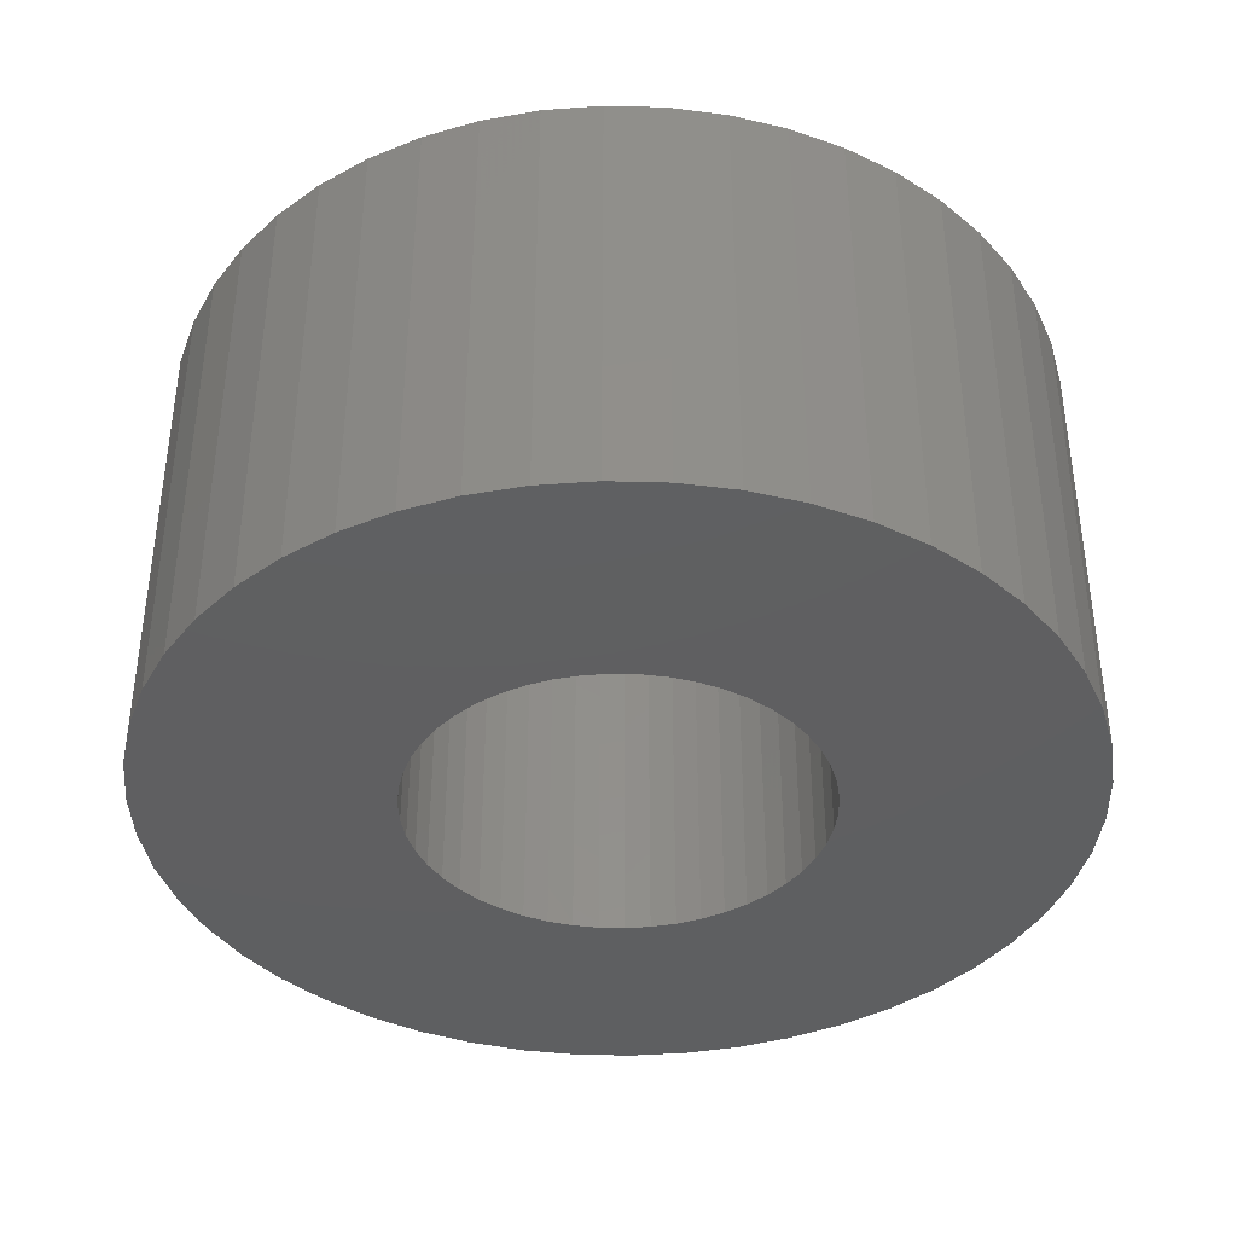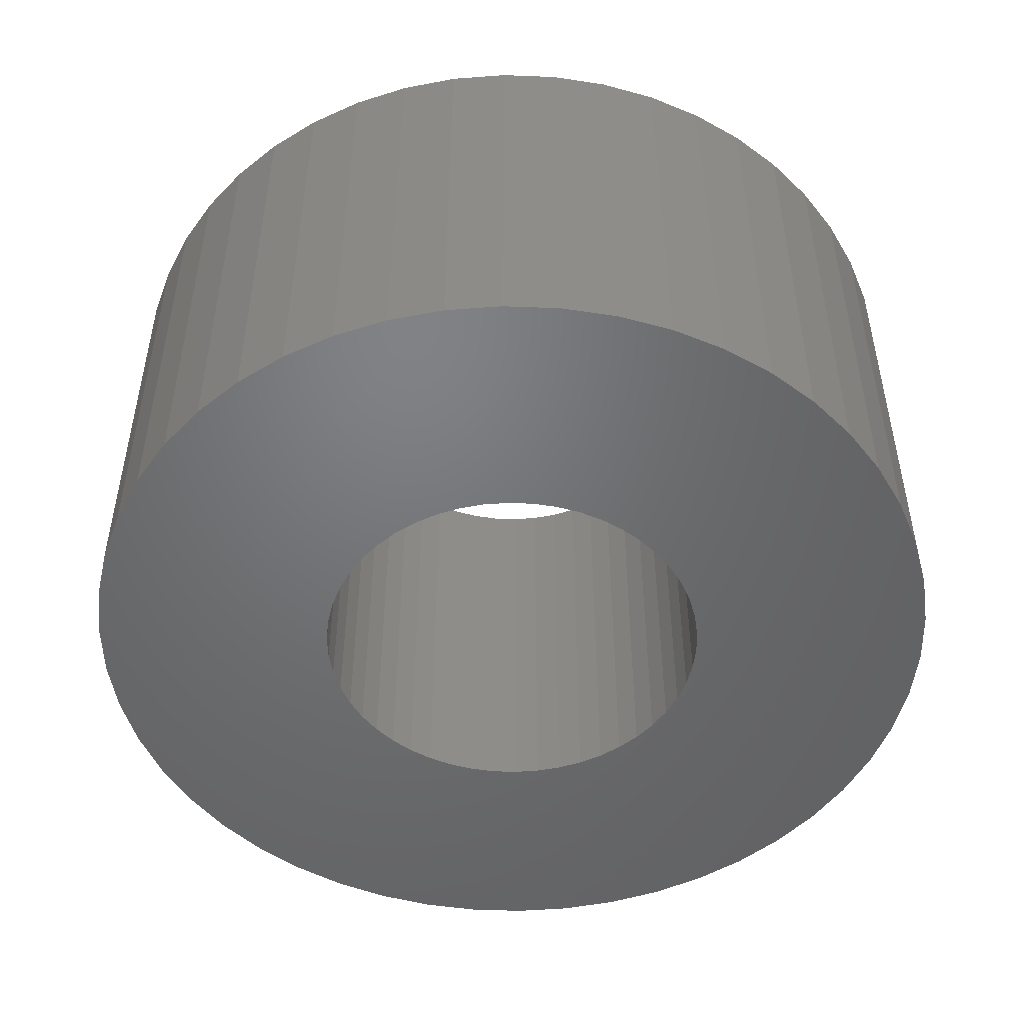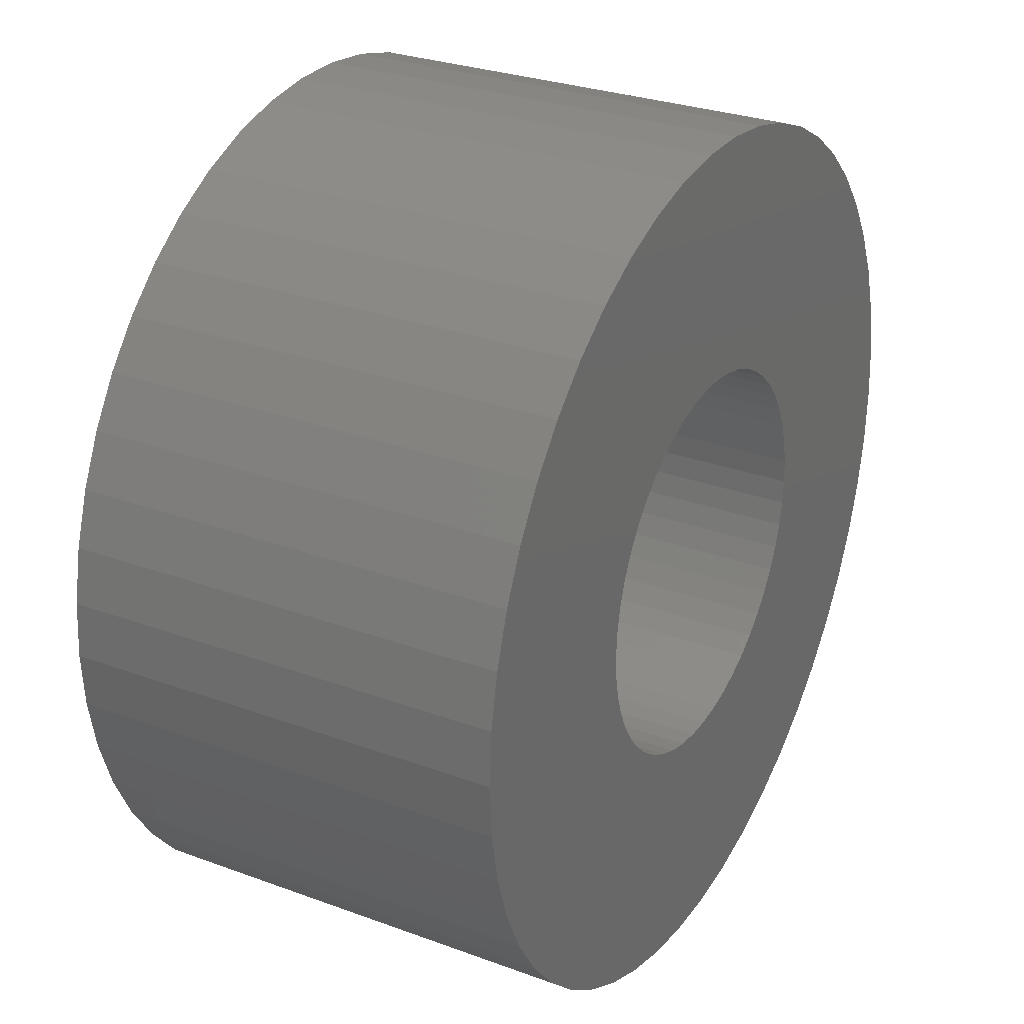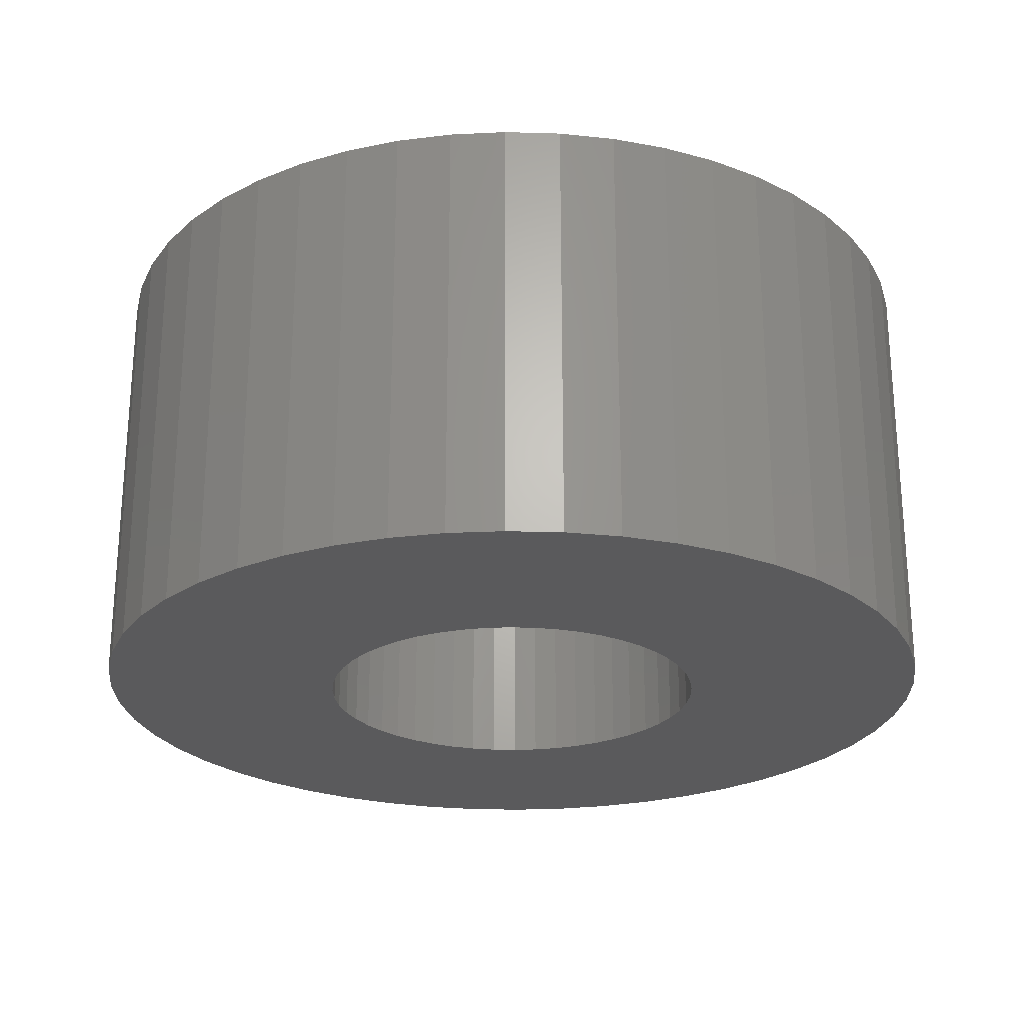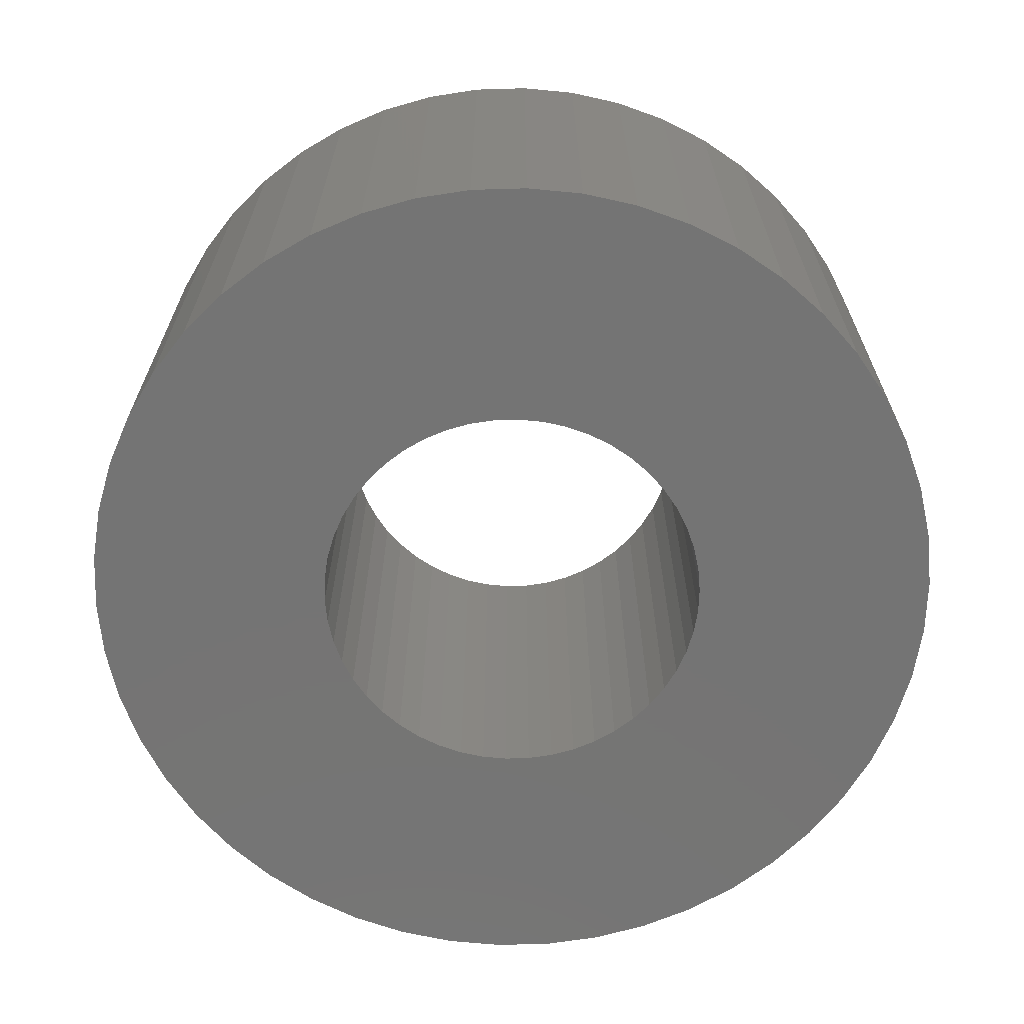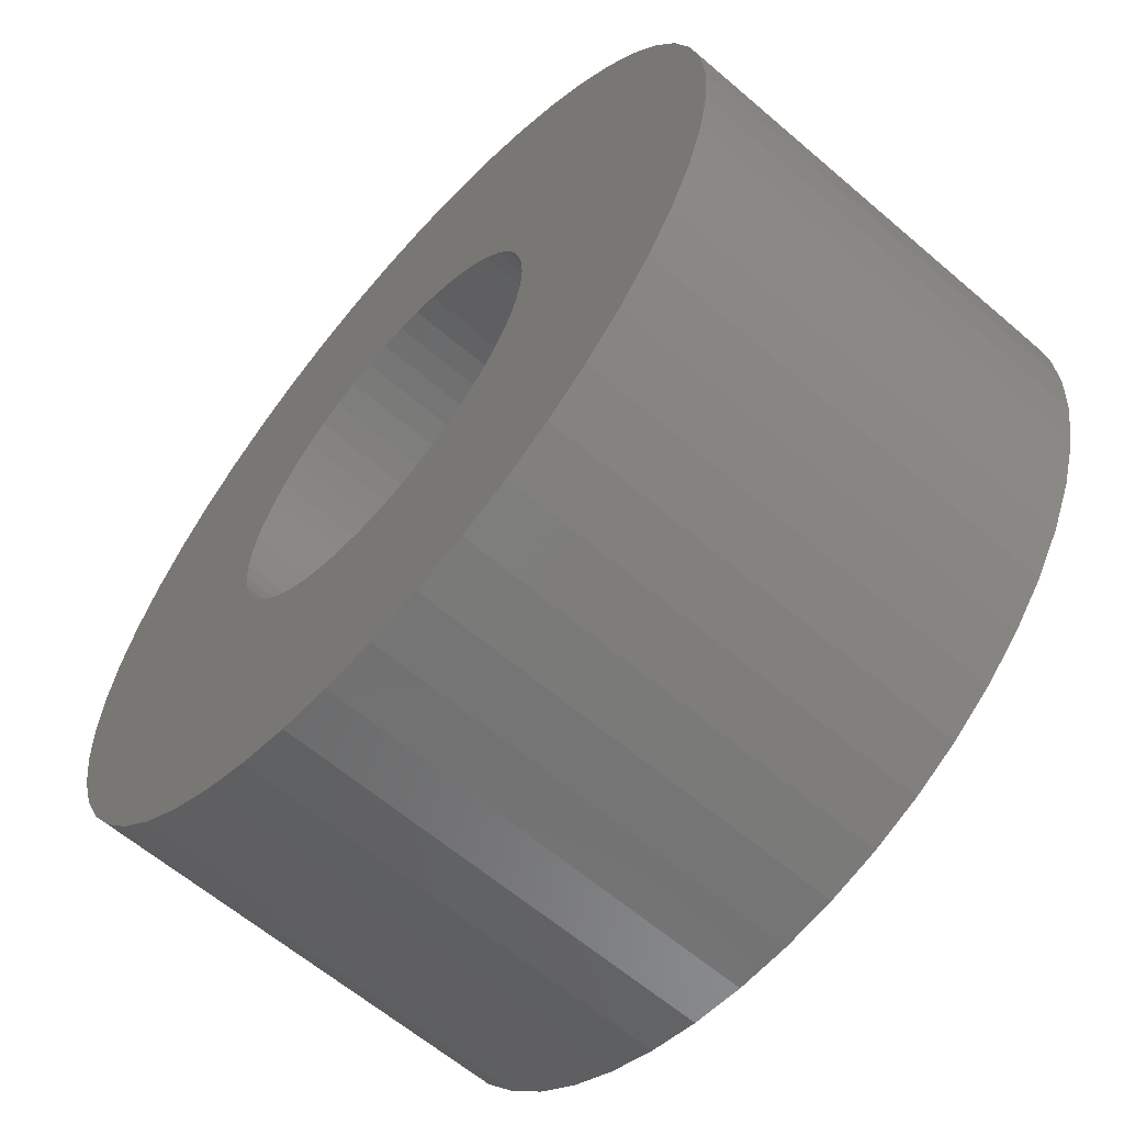
<metadata>
{"format":"stl","ext":"stl","renderer":"f3d","projection":"perspective","resolution":1024,"background":"white","views":[{"elev":-39.0,"azim":-117.1,"up":"+Z"},{"elev":-49.8,"azim":-103.2,"up":"+Z"},{"elev":28.8,"azim":118.8,"up":"+Y"},{"elev":-24.5,"azim":18.9,"up":"+Z"},{"elev":-66.6,"azim":-106.3,"up":"+Z"},{"elev":-61.8,"azim":48.9,"up":"+Y"}]}
</metadata>
<code>
# stl→obj: 200 verts, 400 faces
v 4 0 2
v 3.968 0.5013 -2
v 3.968 0.5013 2
v 4 0 -2
v -4 0 -2
v -3.968 0.5013 2
v -3.968 0.5013 -2
v -4 0 2
v 0.2512 3.992 -2
v -0.2512 3.992 2
v 0.2512 3.992 2
v -0.2512 3.992 -2
v -0.2512 -3.992 -2
v 0.2512 -3.992 2
v -0.2512 -3.992 2
v 0.2512 -3.992 -2
v 2.916 2.738 -2
v 2.55 3.082 2
v 2.916 2.738 2
v 2.55 3.082 -2
v -2.55 3.082 -2
v -2.916 2.738 2
v -2.55 3.082 2
v -2.916 2.738 -2
v -1.236 3.804 -2
v -1.703 3.619 2
v -1.236 3.804 2
v -1.703 3.619 -2
v 3.719 1.472 2
v 3.505 1.927 -2
v 3.505 1.927 2
v 3.719 1.472 -2
v 3.236 2.351 -2
v 3.236 2.351 2
v 1.703 3.619 -2
v 1.236 3.804 2
v 1.703 3.619 2
v 1.236 3.804 -2
v 0.7495 3.929 2
v 0.7495 3.929 -2
v 2.143 3.377 2
v 2.143 3.377 -2
v -3.719 1.472 -2
v -3.505 1.927 2
v -3.505 1.927 -2
v -3.719 1.472 2
v -3.236 2.351 -2
v -3.236 2.351 2
v -3.874 0.9948 -2
v -3.874 0.9948 2
v -2.143 3.377 2
v -2.143 3.377 -2
v -0.7495 3.929 -2
v -0.7495 3.929 2
v 0.7495 -3.929 2
v 0.7495 -3.929 -2
v 1.236 -3.804 -2
v 1.703 -3.619 2
v 1.236 -3.804 2
v 1.703 -3.619 -2
v 3.874 0.9948 2
v 3.874 0.9948 -2
v 1.8 0 2
v 1.786 0.2256 2
v 3.968 -0.5013 2
v 1.743 0.4476 2
v 1.786 -0.2256 2
v 1.674 0.6626 2
v 3.874 -0.9948 2
v 1.577 0.8672 2
v 1.743 -0.4476 2
v 1.456 1.058 2
v 3.719 -1.472 2
v 1.312 1.232 2
v 1.674 -0.6626 2
v 1.147 1.387 2
v 3.505 -1.927 2
v 1.577 -0.8672 2
v 0.9645 1.52 2
v 0.7664 1.629 2
v 0.5562 1.712 2
v 0.3373 1.768 2
v 0.113 1.796 2
v -0.113 1.796 2
v -0.3373 1.768 2
v -0.5562 1.712 2
v -0.7664 1.629 2
v -0.9645 1.52 2
v -1.147 1.387 2
v -1.312 1.232 2
v -1.456 1.058 2
v -1.577 0.8672 2
v 3.236 -2.351 2
v 1.456 -1.058 2
v 2.916 -2.738 2
v 1.312 -1.232 2
v 2.55 -3.082 2
v 1.147 -1.387 2
v 2.143 -3.377 2
v 0.9645 -1.52 2
v 0.7664 -1.629 2
v 0.5562 -1.712 2
v 0.3373 -1.768 2
v 0.113 -1.796 2
v -0.113 -1.796 2
v -0.3373 -1.768 2
v -0.7495 -3.929 2
v -0.5562 -1.712 2
v -1.236 -3.804 2
v -0.7664 -1.629 2
v -1.703 -3.619 2
v -0.9645 -1.52 2
v -2.143 -3.377 2
v -1.147 -1.387 2
v -2.55 -3.082 2
v -1.312 -1.232 2
v -2.916 -2.738 2
v -1.456 -1.058 2
v -3.236 -2.351 2
v -1.577 -0.8672 2
v -3.505 -1.927 2
v -1.674 -0.6626 2
v -3.719 -1.472 2
v -1.743 -0.4476 2
v -3.874 -0.9948 2
v -1.786 -0.2256 2
v -3.968 -0.5013 2
v -1.8 0 2
v -1.674 0.6626 2
v -1.743 0.4476 2
v -1.786 0.2256 2
v 3.968 -0.5013 -2
v 2.143 -3.377 -2
v 3.236 -2.351 -2
v 2.916 -2.738 -2
v 3.874 -0.9948 -2
v 3.719 -1.472 -2
v -2.916 -2.738 -2
v -2.55 -3.082 -2
v -3.505 -1.927 -2
v -3.719 -1.472 -2
v -3.236 -2.351 -2
v 1.8 0 -2
v 1.786 -0.2256 -2
v 1.743 -0.4476 -2
v 1.786 0.2256 -2
v 1.674 -0.6626 -2
v 3.505 -1.927 -2
v 1.577 -0.8672 -2
v 1.743 0.4476 -2
v 1.456 -1.058 -2
v 1.312 -1.232 -2
v 2.55 -3.082 -2
v 1.674 0.6626 -2
v 1.147 -1.387 -2
v 1.577 0.8672 -2
v 0.9645 -1.52 -2
v 0.7664 -1.629 -2
v 0.5562 -1.712 -2
v 0.3373 -1.768 -2
v 0.113 -1.796 -2
v -0.113 -1.796 -2
v -0.3373 -1.768 -2
v -0.7495 -3.929 -2
v -0.5562 -1.712 -2
v -1.236 -3.804 -2
v -0.7664 -1.629 -2
v -1.703 -3.619 -2
v -0.9645 -1.52 -2
v -2.143 -3.377 -2
v -1.147 -1.387 -2
v -1.312 -1.232 -2
v -1.456 -1.058 -2
v -1.577 -0.8672 -2
v 1.456 1.058 -2
v 1.312 1.232 -2
v 1.147 1.387 -2
v 0.9645 1.52 -2
v 0.7664 1.629 -2
v 0.5562 1.712 -2
v 0.3373 1.768 -2
v 0.113 1.796 -2
v -0.113 1.796 -2
v -0.3373 1.768 -2
v -0.5562 1.712 -2
v -0.7664 1.629 -2
v -0.9645 1.52 -2
v -1.147 1.387 -2
v -1.312 1.232 -2
v -1.456 1.058 -2
v -1.577 0.8672 -2
v -1.674 0.6626 -2
v -1.743 0.4476 -2
v -1.786 0.2256 -2
v -1.8 0 -2
v -1.674 -0.6626 -2
v -1.743 -0.4476 -2
v -3.874 -0.9948 -2
v -1.786 -0.2256 -2
v -3.968 -0.5013 -2
f 1 2 3
f 2 1 4
f 5 6 7
f 6 5 8
f 9 10 11
f 10 9 12
f 13 14 15
f 14 13 16
f 17 18 19
f 18 17 20
f 21 22 23
f 22 21 24
f 25 26 27
f 26 25 28
f 29 30 31
f 30 29 32
f 31 33 34
f 33 31 30
f 35 36 37
f 36 35 38
f 38 39 36
f 39 38 40
f 20 41 18
f 41 20 42
f 43 44 45
f 44 43 46
f 47 22 24
f 22 47 48
f 49 46 43
f 46 49 50
f 28 51 26
f 51 28 52
f 53 27 54
f 27 53 25
f 16 55 14
f 55 16 56
f 57 58 59
f 58 57 60
f 61 32 29
f 32 61 62
f 3 62 61
f 62 3 2
f 34 17 19
f 17 34 33
f 40 11 39
f 11 40 9
f 42 37 41
f 37 42 35
f 45 48 47
f 48 45 44
f 7 50 49
f 50 7 6
f 63 1 3
f 64 3 61
f 1 63 65
f 66 61 29
f 67 65 63
f 68 29 31
f 65 67 69
f 70 31 34
f 71 69 67
f 72 34 19
f 69 71 73
f 74 19 18
f 75 73 71
f 76 18 41
f 73 75 77
f 78 77 75
f 3 64 63
f 61 66 64
f 79 41 37
f 29 68 66
f 31 70 68
f 34 72 70
f 19 74 72
f 80 37 36
f 18 76 74
f 41 79 76
f 37 80 79
f 81 36 39
f 36 81 80
f 39 82 81
f 11 82 39
f 11 83 82
f 11 84 83
f 10 84 11
f 10 85 84
f 54 85 10
f 85 54 86
f 27 86 54
f 86 27 87
f 26 87 27
f 87 26 88
f 51 88 26
f 88 51 89
f 23 89 51
f 89 23 90
f 22 90 23
f 90 22 91
f 48 91 22
f 91 48 92
f 44 92 48
f 77 78 93
f 94 93 78
f 93 94 95
f 96 95 94
f 95 96 97
f 98 97 96
f 97 98 99
f 100 99 98
f 99 100 58
f 101 58 100
f 58 101 59
f 102 59 101
f 59 102 55
f 103 55 102
f 103 14 55
f 104 14 103
f 105 14 104
f 105 15 14
f 106 15 105
f 107 106 108
f 106 107 15
f 109 108 110
f 111 110 112
f 113 112 114
f 108 109 107
f 115 114 116
f 117 116 118
f 119 118 120
f 121 120 122
f 110 111 109
f 123 122 124
f 125 124 126
f 127 126 128
f 92 44 129
f 112 113 111
f 46 129 44
f 114 115 113
f 129 46 130
f 116 117 115
f 50 130 46
f 118 119 117
f 130 50 131
f 120 121 119
f 6 131 50
f 122 123 121
f 131 6 128
f 124 125 123
f 8 128 6
f 126 127 125
f 128 8 127
f 52 23 51
f 23 52 21
f 12 54 10
f 54 12 53
f 65 4 1
f 4 65 132
f 60 99 58
f 99 60 133
f 95 134 93
f 134 95 135
f 73 136 69
f 136 73 137
f 69 132 65
f 132 69 136
f 138 115 117
f 115 138 139
f 140 123 141
f 123 140 121
f 138 119 142
f 119 138 117
f 143 4 132
f 144 132 136
f 4 143 2
f 145 136 137
f 146 2 143
f 147 137 148
f 2 146 62
f 149 148 134
f 150 62 146
f 151 134 135
f 62 150 32
f 152 135 153
f 154 32 150
f 155 153 133
f 32 154 30
f 156 30 154
f 132 144 143
f 136 145 144
f 157 133 60
f 137 147 145
f 148 149 147
f 134 151 149
f 135 152 151
f 158 60 57
f 153 155 152
f 133 157 155
f 60 158 157
f 159 57 56
f 57 159 158
f 56 160 159
f 16 160 56
f 16 161 160
f 16 162 161
f 13 162 16
f 13 163 162
f 164 163 13
f 163 164 165
f 166 165 164
f 165 166 167
f 168 167 166
f 167 168 169
f 170 169 168
f 169 170 171
f 139 171 170
f 171 139 172
f 138 172 139
f 172 138 173
f 142 173 138
f 173 142 174
f 140 174 142
f 30 156 33
f 175 33 156
f 33 175 17
f 176 17 175
f 17 176 20
f 177 20 176
f 20 177 42
f 178 42 177
f 42 178 35
f 179 35 178
f 35 179 38
f 180 38 179
f 38 180 40
f 181 40 180
f 181 9 40
f 182 9 181
f 183 9 182
f 183 12 9
f 184 12 183
f 53 184 185
f 184 53 12
f 25 185 186
f 28 186 187
f 52 187 188
f 185 25 53
f 21 188 189
f 24 189 190
f 47 190 191
f 45 191 192
f 186 28 25
f 43 192 193
f 49 193 194
f 7 194 195
f 174 140 196
f 187 52 28
f 141 196 140
f 188 21 52
f 196 141 197
f 189 24 21
f 198 197 141
f 190 47 24
f 197 198 199
f 191 45 47
f 200 199 198
f 192 43 45
f 199 200 195
f 193 49 43
f 5 195 200
f 194 7 49
f 195 5 7
f 93 148 77
f 148 93 134
f 166 107 109
f 107 166 164
f 141 125 198
f 125 141 123
f 56 59 55
f 59 56 57
f 153 95 97
f 95 153 135
f 133 97 99
f 97 133 153
f 77 137 73
f 137 77 148
f 164 15 107
f 15 164 13
f 168 109 111
f 109 168 166
f 142 121 140
f 121 142 119
f 198 127 200
f 127 198 125
f 200 8 5
f 8 200 127
f 170 111 113
f 111 170 168
f 139 113 115
f 113 139 170
f 143 64 146
f 64 143 63
f 128 194 131
f 194 128 195
f 183 83 84
f 83 183 182
f 161 105 104
f 105 161 162
f 177 74 76
f 74 177 176
f 189 89 90
f 89 189 188
f 186 86 87
f 86 186 185
f 154 70 156
f 70 154 68
f 146 66 150
f 66 146 64
f 180 80 81
f 80 180 179
f 181 81 82
f 81 181 180
f 178 76 79
f 76 178 177
f 129 191 92
f 191 129 192
f 92 190 91
f 190 92 191
f 130 192 129
f 192 130 193
f 188 88 89
f 88 188 187
f 185 85 86
f 85 185 184
f 147 71 145
f 71 147 75
f 160 104 103
f 104 160 161
f 150 68 154
f 68 150 66
f 175 74 176
f 74 175 72
f 156 72 175
f 72 156 70
f 182 82 83
f 82 182 181
f 179 79 80
f 79 179 178
f 131 193 130
f 193 131 194
f 184 84 85
f 84 184 183
f 152 98 96
f 98 152 155
f 145 67 144
f 67 145 71
f 158 102 101
f 102 158 159
f 91 189 90
f 189 91 190
f 187 87 88
f 87 187 186
f 157 101 100
f 101 157 158
f 149 75 147
f 75 149 78
f 152 94 151
f 94 152 96
f 144 63 143
f 63 144 67
f 169 114 112
f 114 169 171
f 163 108 106
f 108 163 165
f 122 197 124
f 197 122 196
f 126 195 128
f 195 126 199
f 159 103 102
f 103 159 160
f 155 100 98
f 100 155 157
f 151 78 149
f 78 151 94
f 162 106 105
f 106 162 163
f 171 116 114
f 116 171 172
f 120 196 122
f 196 120 174
f 124 199 126
f 199 124 197
f 165 110 108
f 110 165 167
f 167 112 110
f 112 167 169
f 118 174 120
f 174 118 173
f 116 173 118
f 173 116 172

</code>
